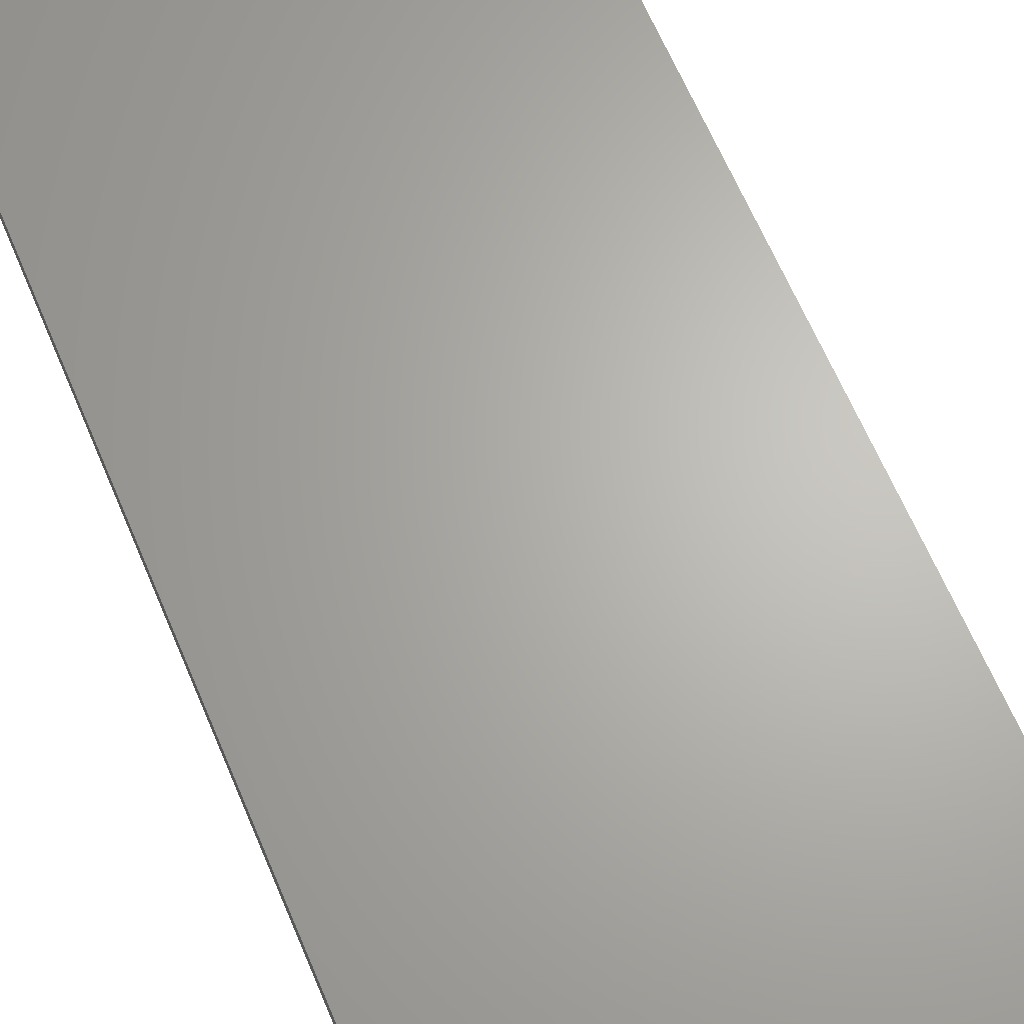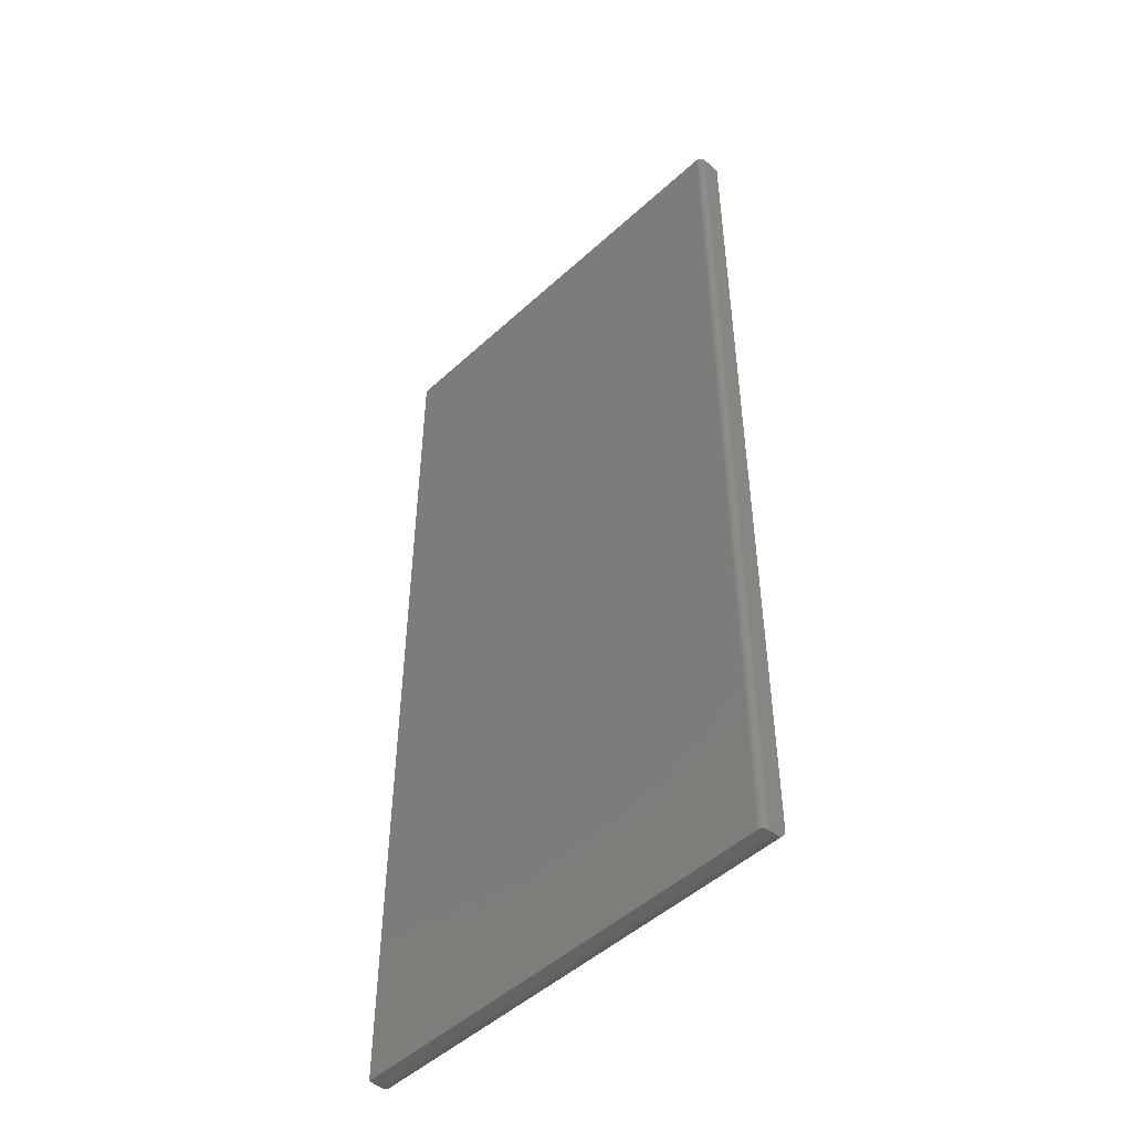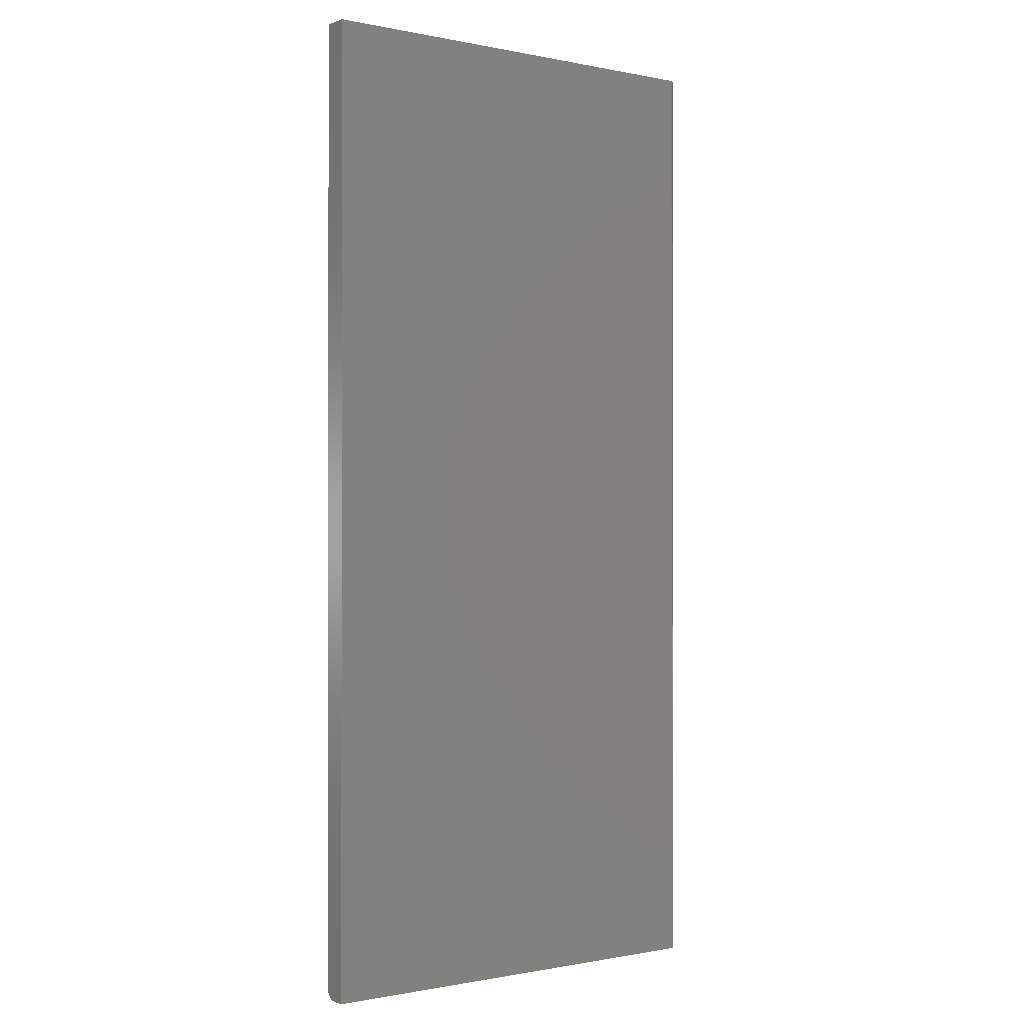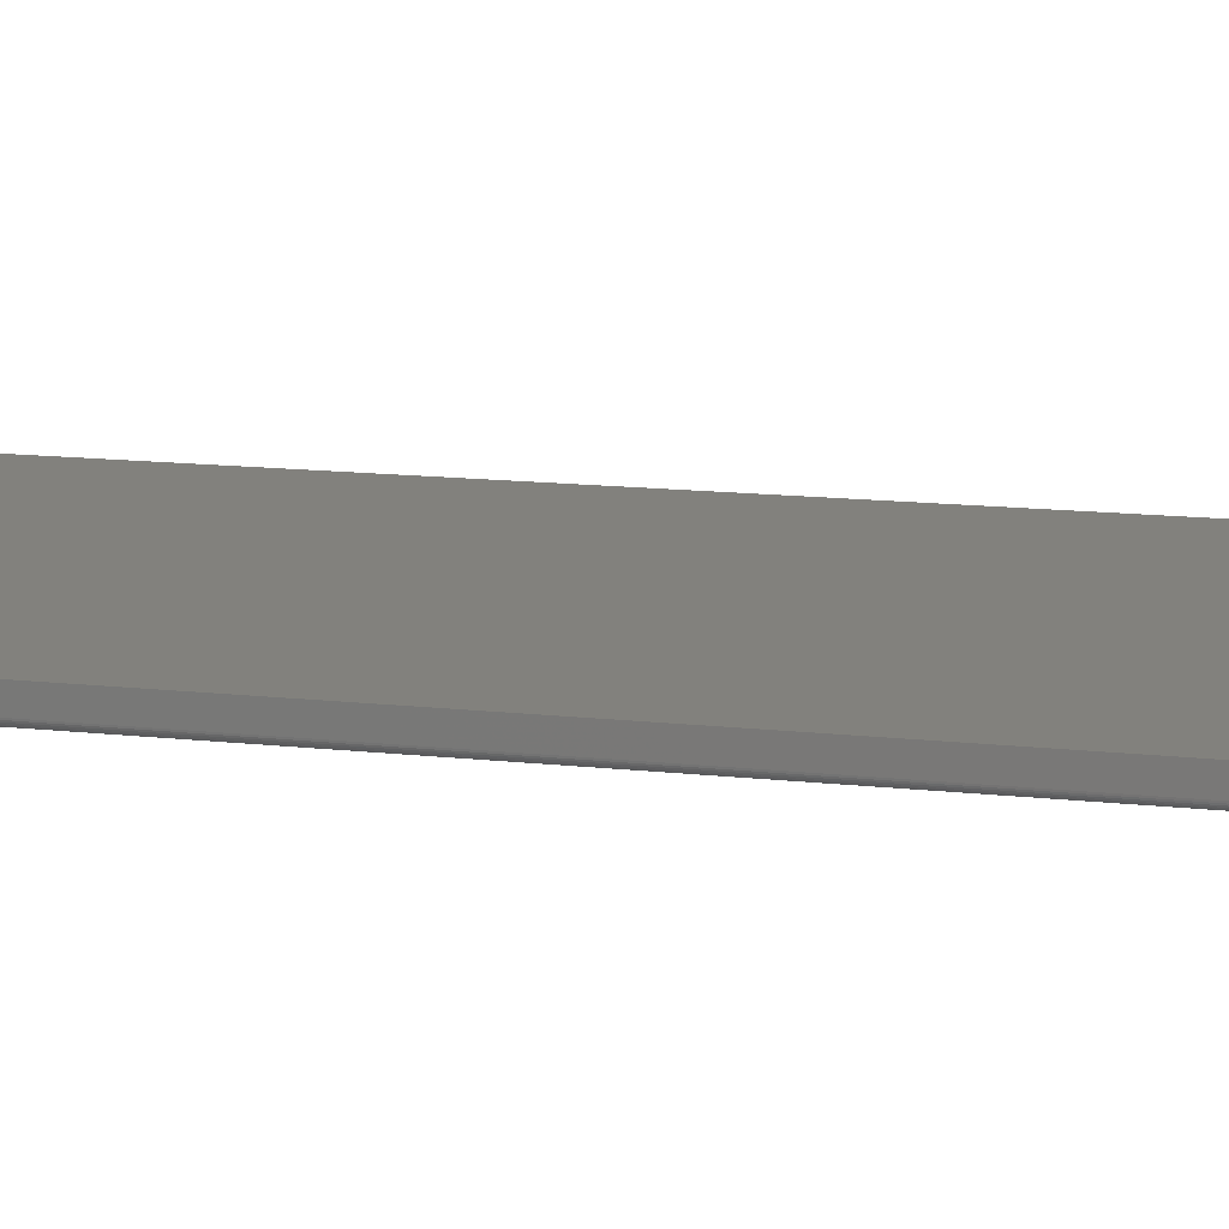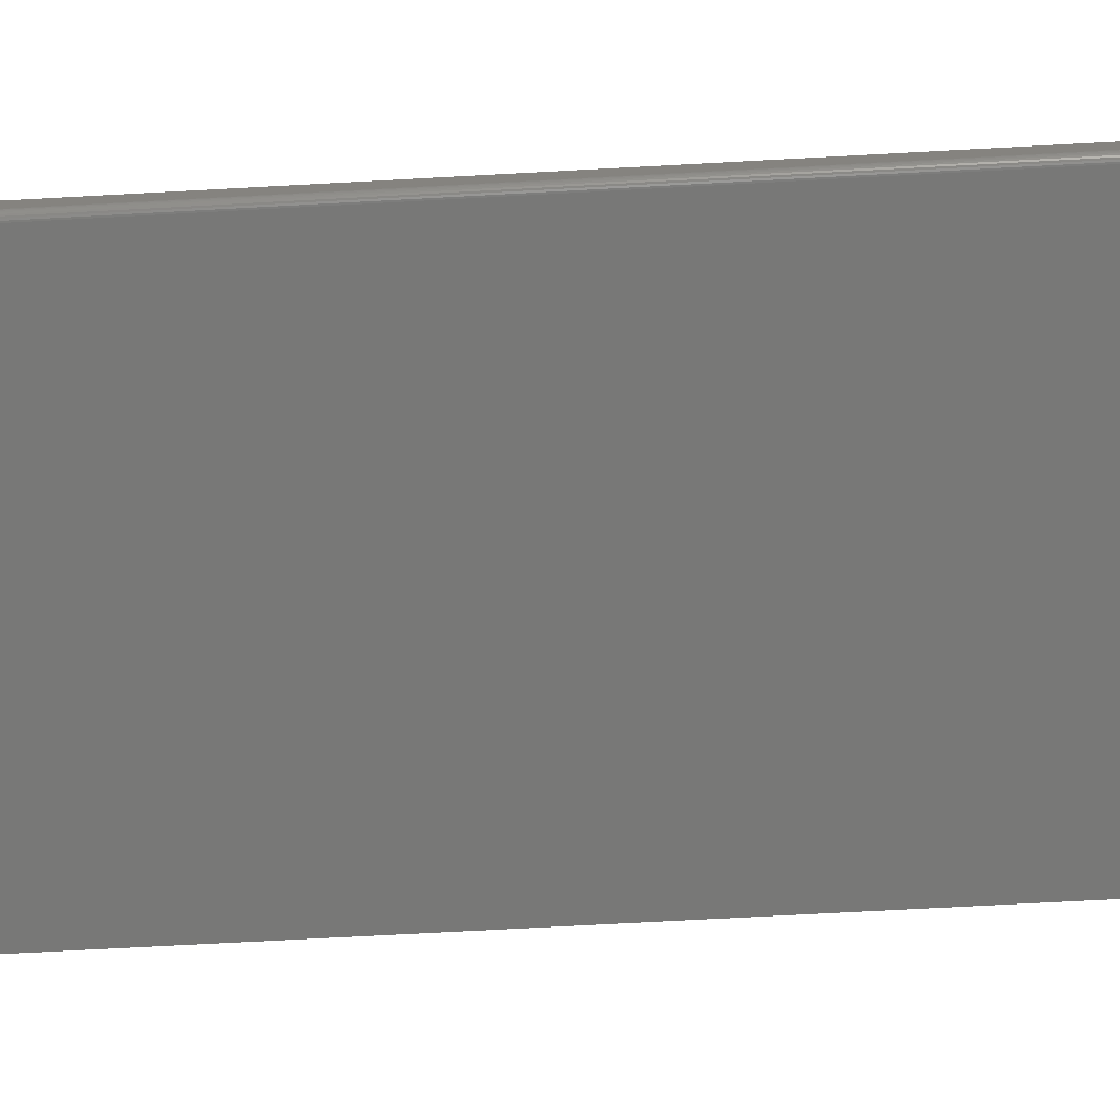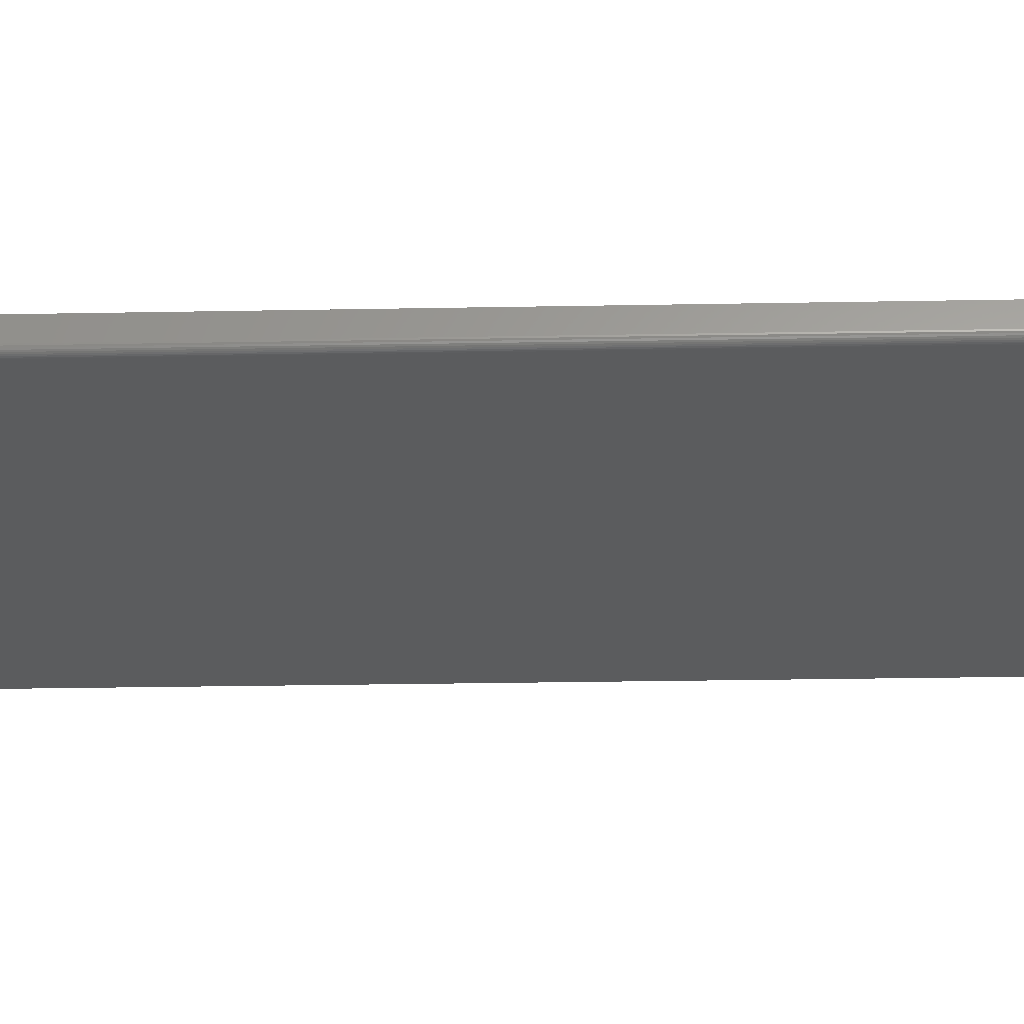
<metadata>
{"format":"stl","ext":"stl","renderer":"f3d","projection":"perspective","resolution":1024,"background":"white","views":[{"elev":65.5,"azim":157.0,"up":"+Z"},{"elev":-49.3,"azim":-134.7,"up":"+Y"},{"elev":-0.7,"azim":143.0,"up":"+Y"},{"elev":15.5,"azim":-77.3,"up":"+Z"},{"elev":-70.6,"azim":-86.9,"up":"+Z"},{"elev":-28.0,"azim":-88.4,"up":"+Z"}]}
</metadata>
<code>
# stl→obj: 40 verts, 76 faces
v -0.3125 -0.75 0.01562
v -0.3125 -0.7488 0.0216
v -0.3125 -0.75 0.007812
v -0.3125 -0.7497 0.01867
v -0.3125 -0.7454 0.02667
v -0.3125 -0.7474 0.02431
v -0.3125 -0.7431 0.02862
v -0.3125 -0.7404 0.03006
v -0.3125 -0.7374 0.03095
v -0.3125 -0.7344 0.03125
v -0.3125 0.4453 0.03125
v -0.3125 0.4453 0.007812
v -0.3047 -0.75 0
v -0.309 -0.75 0.001317
v -0.3062 -0.75 0.0001501
v -0.3077 -0.75 0.0005947
v -0.3112 -0.75 0.003472
v -0.3123 -0.75 0.006288
v -0.3119 -0.75 0.004823
v 0.2285 -0.75 0.01562
v -0.3102 -0.75 0.002288
v 0.2285 -0.75 0
v -0.3047 0.4453 0
v 0.2285 0.4453 0
v 0.2285 0.4453 0.03125
v -0.3062 0.4453 0.0001501
v -0.3077 0.4453 0.0005947
v -0.309 0.4453 0.001317
v -0.3102 0.4453 0.002288
v -0.3112 0.4453 0.003472
v -0.3119 0.4453 0.004823
v -0.3123 0.4453 0.006288
v 0.2285 -0.7344 0.03125
v 0.2285 -0.7374 0.03095
v 0.2285 -0.7404 0.03006
v 0.2285 -0.7497 0.01867
v 0.2285 -0.7431 0.02862
v 0.2285 -0.7454 0.02667
v 0.2285 -0.7474 0.02431
v 0.2285 -0.7488 0.0216
f 1 2 3
f 1 4 2
f 5 2 6
f 3 2 5
f 3 5 7
f 3 7 8
f 3 8 9
f 3 9 10
f 3 10 11
f 3 11 12
f 13 14 15
f 14 16 15
f 17 1 3
f 17 3 18
f 17 18 19
f 20 1 17
f 20 17 21
f 20 21 14
f 20 14 13
f 20 13 22
f 13 23 22
f 22 23 24
f 23 25 24
f 26 27 28
f 26 28 29
f 26 29 30
f 26 30 31
f 26 31 32
f 26 32 12
f 11 25 23
f 11 23 26
f 11 26 12
f 23 13 26
f 26 13 15
f 26 15 27
f 27 15 16
f 27 16 28
f 28 16 14
f 28 14 29
f 29 14 21
f 29 21 30
f 30 21 17
f 30 17 31
f 31 17 19
f 31 19 32
f 32 19 18
f 32 18 12
f 12 18 3
f 10 33 11
f 11 33 25
f 24 25 33
f 33 34 35
f 36 20 35
f 36 35 37
f 36 37 38
f 36 38 39
f 36 39 40
f 20 22 35
f 35 22 24
f 35 24 33
f 1 20 4
f 4 20 36
f 4 36 2
f 2 36 40
f 2 40 6
f 6 40 39
f 6 39 5
f 5 39 38
f 5 38 7
f 7 38 37
f 7 37 8
f 8 37 35
f 8 35 9
f 9 35 34
f 9 34 10
f 10 34 33

</code>
